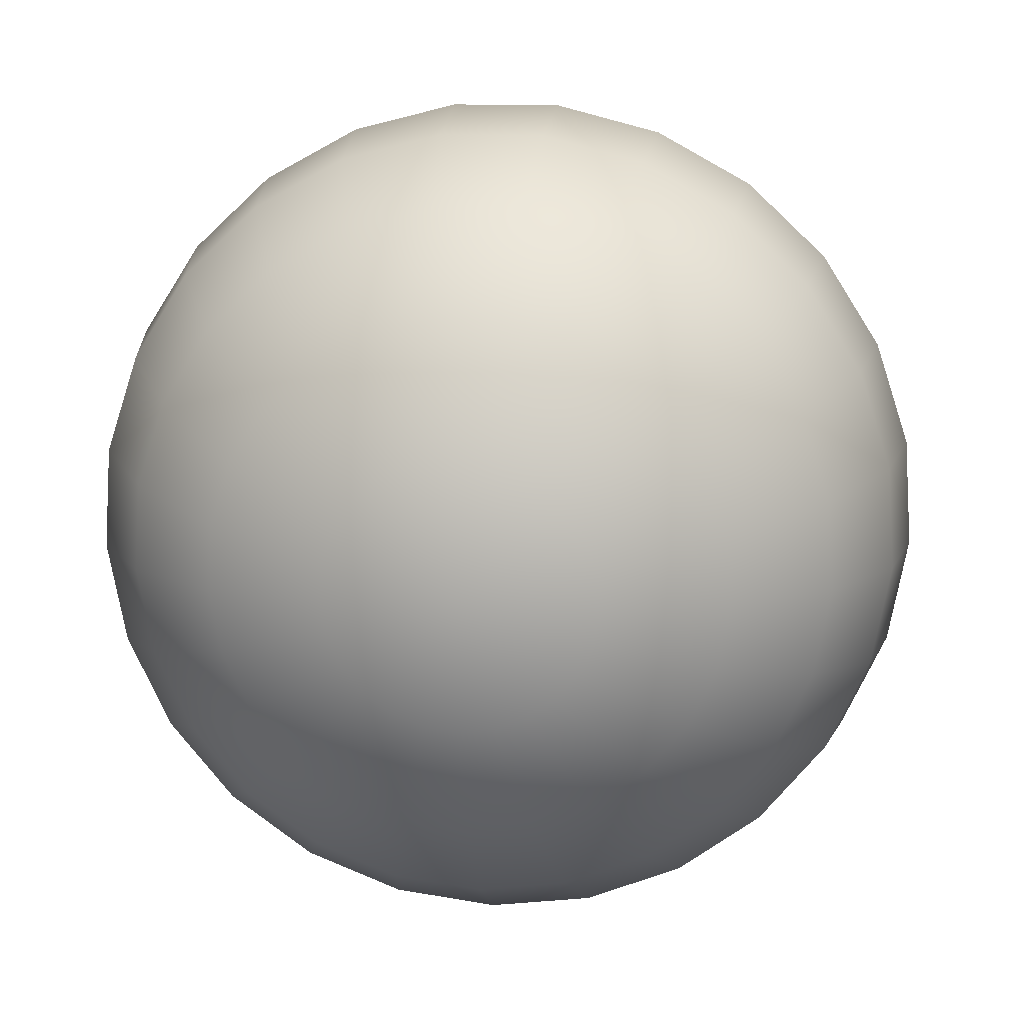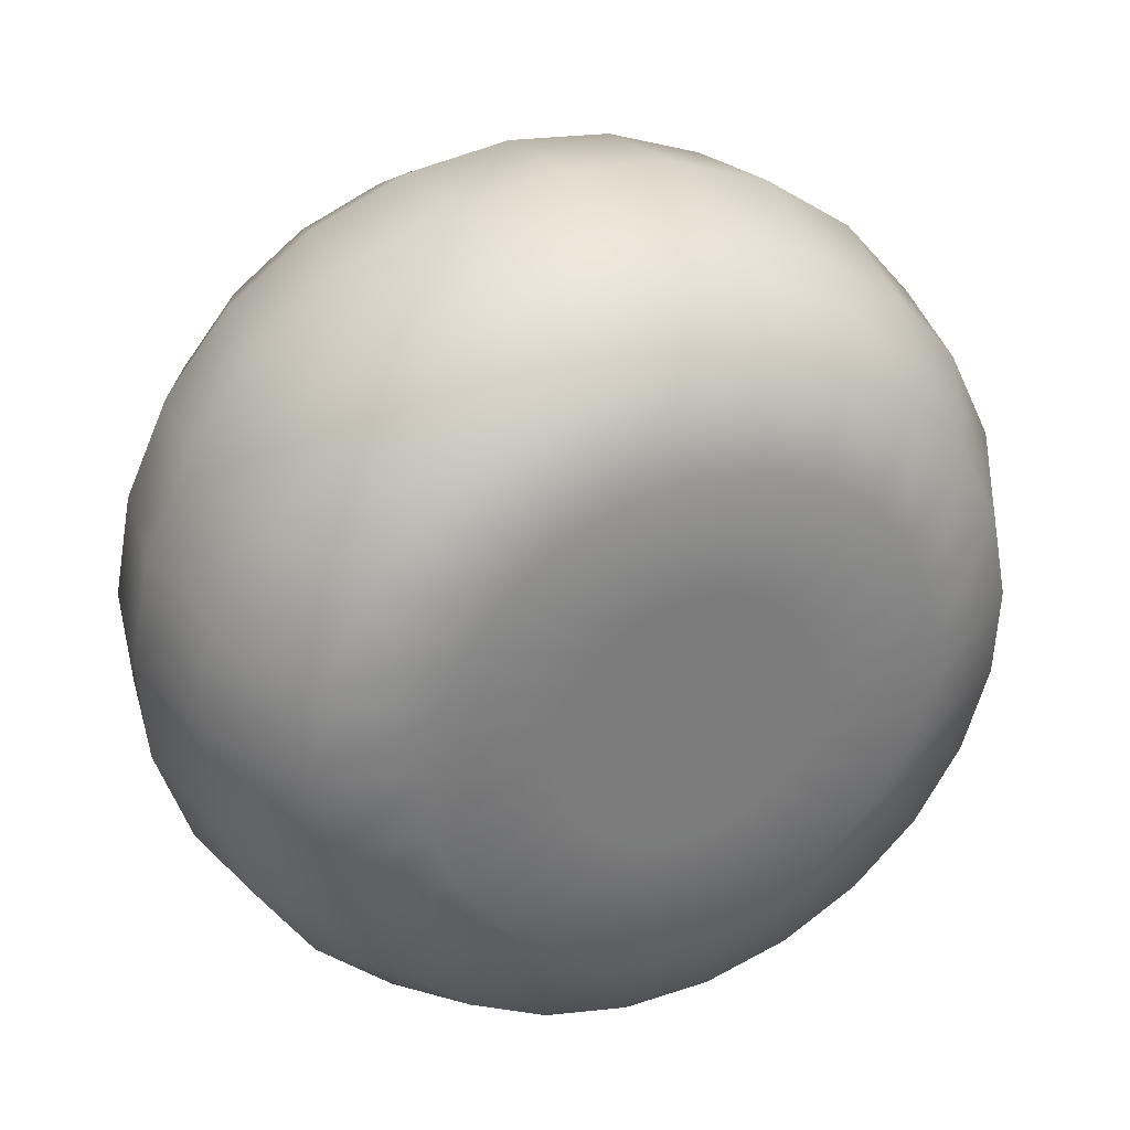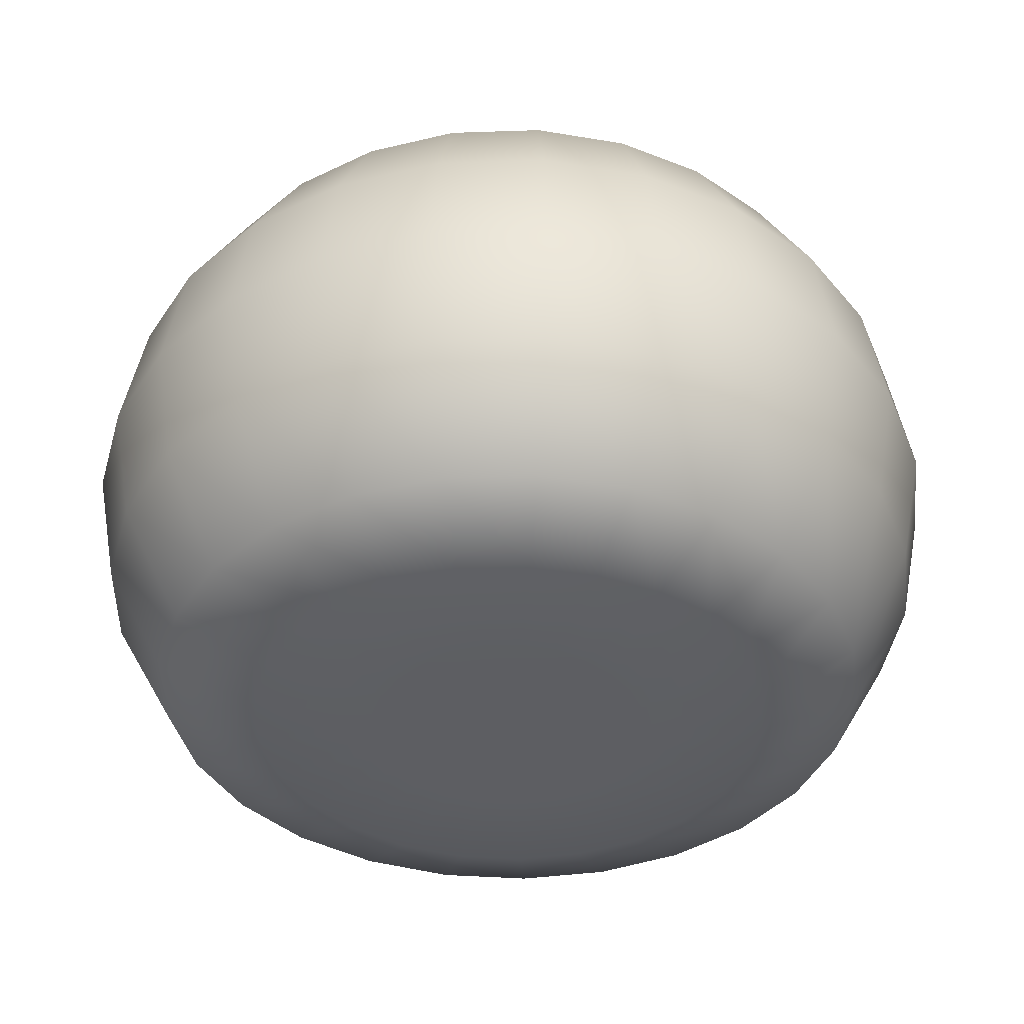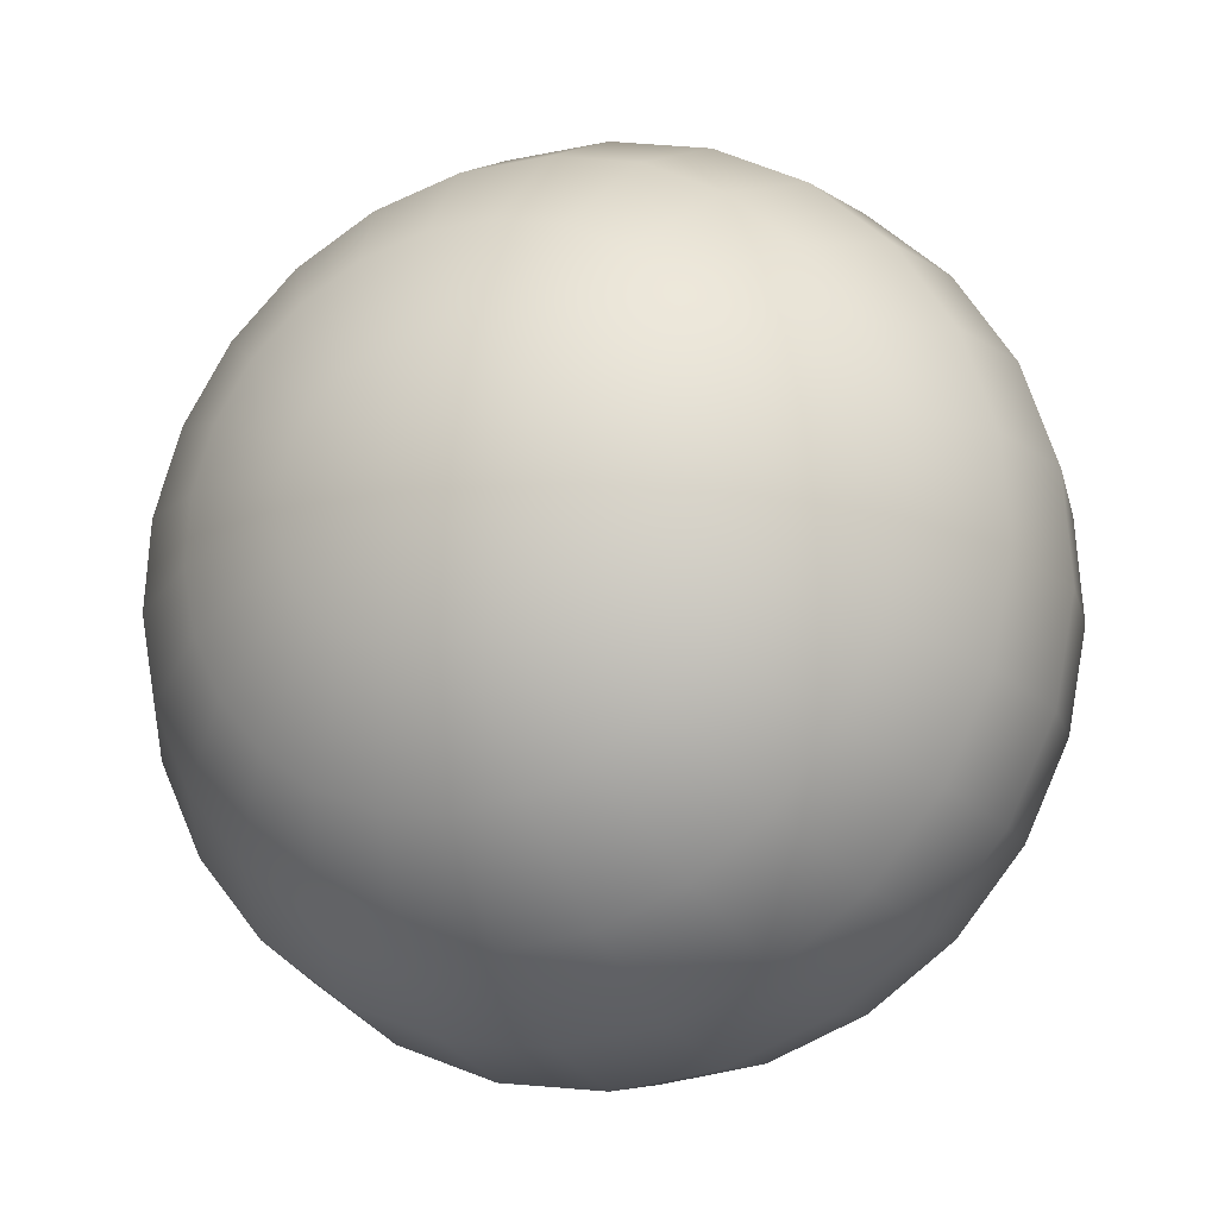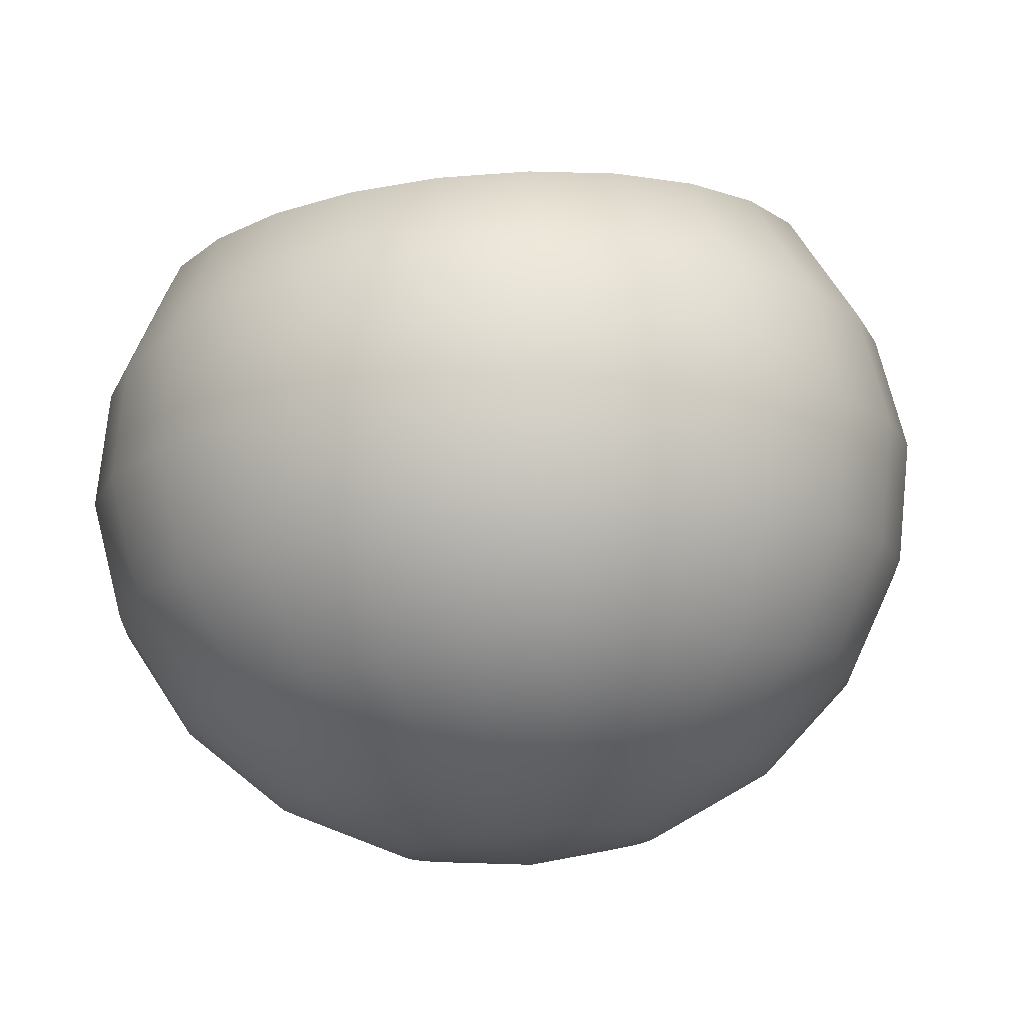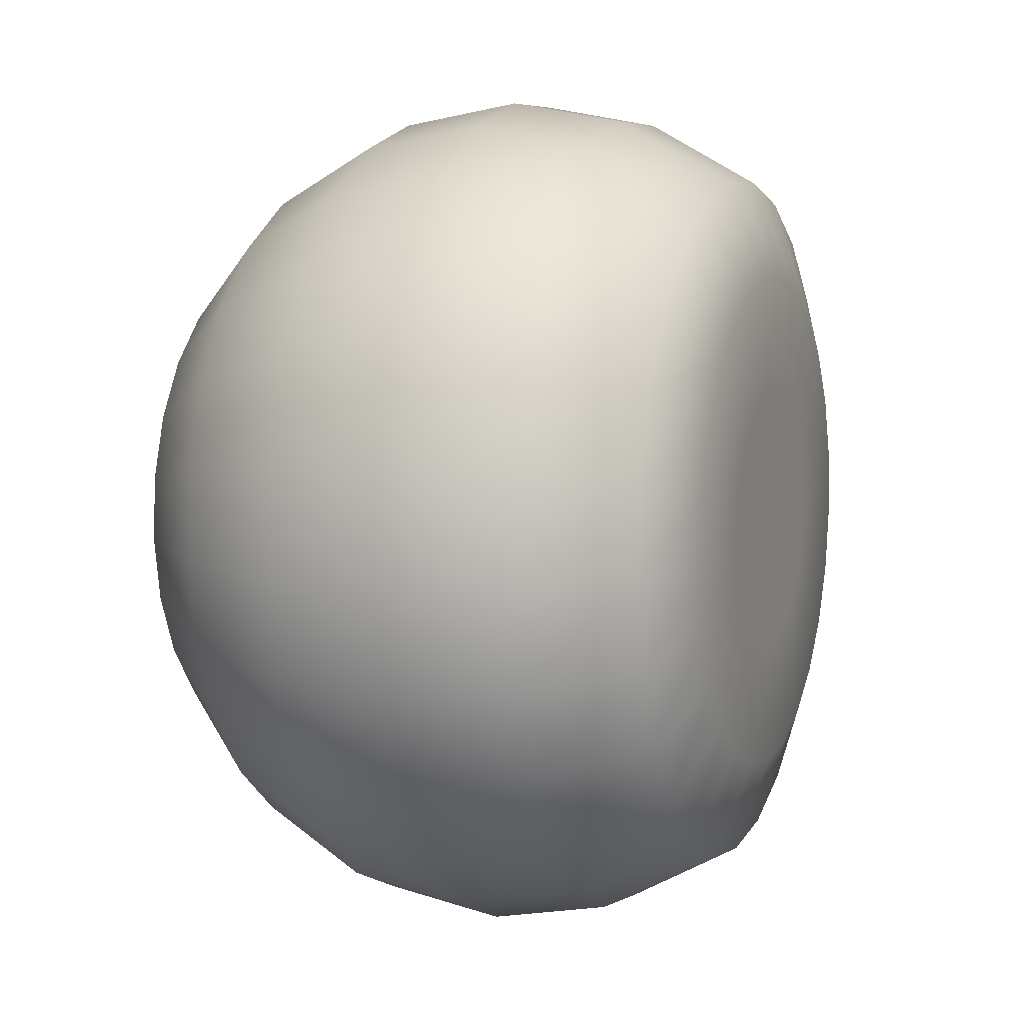
<metadata>
{"format":"obj","ext":"obj","renderer":"f3d","projection":"perspective","resolution":1024,"background":"white","views":[{"elev":13.3,"azim":161.9,"up":"+Z"},{"elev":-57.4,"azim":-179.7,"up":"+Y"},{"elev":-64.1,"azim":89.1,"up":"+Y"},{"elev":-16.9,"azim":178.4,"up":"+Z"},{"elev":76.1,"azim":150.9,"up":"+Z"},{"elev":6.5,"azim":-94.1,"up":"+Z"}]}
</metadata>
<code>
o SnowmanHead_Sphere.008
v 0.2401 1.517 -0.1396
v 0.2149 1.462 -0.2652
v 0.176 1.378 -0.3648
v 0.1277 1.273 -0.4288
v 0.07529 1.16 -0.4508
v 0.02413 1.049 -0.4288
v -0.02508 0.9425 -0.3648
v -0.03971 0.9108 -0.2652
v -0.03985 0.9105 -0.1396
v 0.2716 1.502 -0.1352
v 0.2747 1.434 -0.2568
v 0.2583 1.34 -0.3534
v 0.2244 1.229 -0.4153
v 0.177 1.113 -0.4367
v 0.1208 1.004 -0.4153
v 0.05719 0.9045 -0.3534
v 0.02007 0.8832 -0.2568
v -0.008427 0.896 -0.1352
v 0.301 1.489 -0.1224
v 0.3307 1.409 -0.2324
v 0.3354 1.304 -0.3197
v 0.3151 1.187 -0.3758
v 0.2723 1.069 -0.3951
v 0.2115 0.9625 -0.3758
v 0.1343 0.8689 -0.3197
v 0.07608 0.8574 -0.2324
v 0.02102 0.8824 -0.1224
v 0.3266 1.477 -0.1019
v 0.3794 1.386 -0.1934
v 0.4025 1.273 -0.266
v 0.394 1.15 -0.3127
v 0.3552 1.031 -0.3288
v 0.2903 0.9261 -0.3127
v 0.2014 0.8379 -0.266
v 0.1248 0.8348 -0.1934
v 0.04665 0.8706 -0.1019
v 0.3468 1.467 -0.07499
v 0.4178 1.368 -0.1423
v 0.4553 1.249 -0.1957
v 0.4561 1.122 -0.2299
v 0.4205 1 -0.2418
v 0.3525 0.8974 -0.2299
v 0.2542 0.8135 -0.1957
v 0.1632 0.8171 -0.1423
v 0.06684 0.8612 -0.07499
v 0.3603 1.461 -0.04342
v 0.4435 1.356 -0.08222
v 0.4906 1.233 -0.113
v 0.4976 1.102 -0.1328
v 0.4642 0.9802 -0.1396
v 0.394 0.8782 -0.1328
v 0.2895 0.7972 -0.113
v 0.1889 0.8052 -0.08222
v 0.08032 0.855 -0.04342
v 0.3663 1.458 -0.009147
v 0.4548 1.351 -0.01703
v 0.5062 1.225 -0.02329
v 0.5159 1.094 -0.02731
v 0.4834 0.9713 -0.02869
v 0.4123 0.8698 -0.0273
v 0.3051 0.79 -0.02329
v 0.2002 0.8 -0.01703
v 0.08626 0.8523 -0.009147
v 0.3643 1.459 0.02567
v 0.451 1.353 0.0492
v 0.501 1.228 0.06788
v 0.5097 1.097 0.07986
v 0.477 0.9743 0.08399
v 0.4061 0.8726 0.07986
v 0.2999 0.7924 0.06788
v 0.1964 0.8018 0.0492
v 0.08427 0.8532 0.02567
v 0.3545 1.464 0.05886
v 0.4324 1.362 0.1123
v 0.4753 1.24 0.1547
v 0.4796 1.111 0.182
v 0.4453 0.9889 0.1914
v 0.376 0.8865 0.182
v 0.2742 0.8042 0.1547
v 0.1778 0.8104 0.1123
v 0.07448 0.8577 0.05886
v 0.3375 1.472 0.08832
v 0.4001 1.377 0.1684
v 0.4309 1.26 0.2319
v 0.4274 1.135 0.2727
v 0.3904 1.014 0.2867
v 0.3238 0.9106 0.2727
v 0.2298 0.8248 0.2319
v 0.1455 0.8253 0.1684
v 0.05751 0.8655 0.08832
v 0.3144 1.482 0.1122
v 0.3562 1.397 0.2138
v 0.3705 1.288 0.2944
v 0.3563 1.168 0.3462
v 0.3156 1.049 0.364
v 0.2527 0.9435 0.3462
v 0.1694 0.8527 0.2944
v 0.1016 0.8456 0.2138
v 0.03442 0.8762 0.1122
v 0.2867 1.495 0.129
v 0.3034 1.421 0.2458
v 0.2978 1.322 0.3384
v 0.2709 1.207 0.3979
v 0.2258 1.09 0.4184
v 0.1673 0.9829 0.3979
v 0.0967 0.8862 0.3384
v 0.04877 0.87 0.2458
v 0.006664 0.889 0.129
v 0.256 1.509 0.1377
v 0.245 1.448 0.2623
v 0.2175 1.359 0.3611
v 0.1765 1.251 0.4246
v 0.1265 1.136 0.4465
v 0.07287 1.027 0.4246
v 0.01638 0.9233 0.3611
v -0.009583 0.8969 0.2623
v -0.02402 0.9032 0.1377
v -0.03991 0.9104 -0.000407
v 0.2243 1.524 0.1377
v 0.1848 1.476 0.2623
v 0.1345 1.397 0.3611
v 0.07899 1.296 0.4246
v 0.02404 1.183 0.4465
v -0.02461 1.072 0.4246
v -0.06654 0.9616 0.3611
v -0.06983 0.9247 0.2623
v -0.05569 0.9178 0.1377
v 0.1936 1.538 0.129
v 0.1264 1.503 0.2458
v 0.05423 1.434 0.3384
v -0.01543 1.339 0.3979
v -0.07524 1.229 0.4184
v -0.119 1.115 0.3979
v -0.1469 0.9987 0.3384
v -0.1282 0.9517 0.2458
v -0.08637 0.932 0.129
v 0.1659 1.551 0.1122
v 0.07363 1.527 0.2138
v -0.01844 1.468 0.2944
v -0.1009 1.379 0.3462
v -0.1651 1.271 0.364
v -0.2045 1.155 0.3462
v -0.2195 1.032 0.2944
v -0.181 0.9761 0.2138
v -0.1141 0.9448 0.1122
v 0.1428 1.562 0.08832
v 0.02971 1.548 0.1684
v -0.07889 1.496 0.2319
v -0.1719 1.412 0.2727
v -0.2398 1.305 0.2867
v -0.2755 1.187 0.2727
v -0.28 1.06 0.2319
v -0.2249 0.9964 0.1684
v -0.1372 0.9555 0.08832
v 0.1258 1.57 0.05886
v -0.002568 1.563 0.1123
v -0.1233 1.516 0.1547
v -0.2241 1.436 0.182
v -0.2947 1.331 0.1914
v -0.3278 1.212 0.182
v -0.3244 1.081 0.1547
v -0.2572 1.011 0.1123
v -0.1542 0.9633 0.05886
v 0.2489 1.536 -0.000407
v 0.116 1.574 0.02567
v -0.02118 1.571 0.0492
v -0.1489 1.528 0.06787
v -0.2543 1.45 0.07986
v -0.3264 1.345 0.08399
v -0.3579 1.225 0.07986
v -0.35 1.093 0.06787
v -0.2758 1.02 0.0492
v -0.164 0.9679 0.02567
v 0.114 1.575 -0.009147
v -0.02497 1.573 -0.01703
v -0.1542 1.53 -0.02329
v -0.2604 1.453 -0.02731
v -0.3328 1.348 -0.02869
v -0.364 1.228 -0.02731
v -0.3552 1.095 -0.02329
v -0.2796 1.022 -0.01703
v -0.166 0.9688 -0.009147
v 0.12 1.572 -0.04342
v -0.01368 1.568 -0.08222
v -0.1386 1.523 -0.113
v -0.2421 1.444 -0.1328
v -0.3136 1.339 -0.1396
v -0.3457 1.22 -0.1328
v -0.3397 1.088 -0.113
v -0.2683 1.016 -0.08222
v -0.16 0.966 -0.04342
v 0.1335 1.566 -0.07499
v 0.01197 1.556 -0.1423
v -0.1033 1.507 -0.1957
v -0.2006 1.425 -0.2299
v -0.27 1.319 -0.2418
v -0.3042 1.201 -0.2299
v -0.3044 1.072 -0.1957
v -0.2426 1.005 -0.1423
v -0.1465 0.9598 -0.07499
v 0.1536 1.557 -0.1019
v 0.05038 1.538 -0.1934
v -0.05045 1.482 -0.266
v -0.1385 1.396 -0.3127
v -0.2046 1.289 -0.3288
v -0.2421 1.172 -0.3127
v -0.2515 1.047 -0.266
v -0.2042 0.9868 -0.1934
v -0.1264 0.9505 -0.1019
v 0.1793 1.545 -0.1224
v 0.09912 1.516 -0.2324
v 0.01664 1.451 -0.3197
v -0.05962 1.36 -0.3758
v -0.1217 1.251 -0.3951
v -0.1632 1.136 -0.3758
v -0.1845 1.016 -0.3197
v -0.1555 0.9643 -0.2324
v -0.1007 0.9386 -0.1224
v 0.2087 1.531 -0.1352
v 0.1551 1.49 -0.2568
v 0.09374 1.416 -0.3534
v 0.03102 1.318 -0.4153
v -0.0264 1.207 -0.4367
v -0.07258 1.094 -0.4153
v -0.1074 0.9805 -0.3534
v -0.09948 0.9384 -0.2568
v -0.07128 0.925 -0.1352
f 5 4 13 14
f 2 1 10 11
f 9 8 17 18
f 6 5 14 15
f 3 2 11 12
f 118 9 18
f 7 6 15 16
f 4 3 12 13
f 1 164 10
f 8 7 16 17
f 14 13 22 23
f 11 10 19 20
f 18 17 26 27
f 15 14 23 24
f 12 11 20 21
f 118 18 27
f 16 15 24 25
f 13 12 21 22
f 10 164 19
f 17 16 25 26
f 19 164 28
f 26 25 34 35
f 23 22 31 32
f 20 19 28 29
f 27 26 35 36
f 24 23 32 33
f 21 20 29 30
f 118 27 36
f 25 24 33 34
f 22 21 30 31
f 31 30 39 40
f 28 164 37
f 35 34 43 44
f 32 31 40 41
f 29 28 37 38
f 36 35 44 45
f 33 32 41 42
f 30 29 38 39
f 118 36 45
f 34 33 42 43
f 118 45 54
f 43 42 51 52
f 40 39 48 49
f 37 164 46
f 44 43 52 53
f 41 40 49 50
f 38 37 46 47
f 45 44 53 54
f 42 41 50 51
f 39 38 47 48
f 51 50 59 60
f 48 47 56 57
f 118 54 63
f 52 51 60 61
f 49 48 57 58
f 46 164 55
f 53 52 61 62
f 50 49 58 59
f 47 46 55 56
f 54 53 62 63
f 56 55 64 65
f 63 62 71 72
f 60 59 68 69
f 57 56 65 66
f 118 63 72
f 61 60 69 70
f 58 57 66 67
f 55 164 64
f 62 61 70 71
f 59 58 67 68
f 68 67 76 77
f 65 64 73 74
f 72 71 80 81
f 69 68 77 78
f 66 65 74 75
f 118 72 81
f 70 69 78 79
f 67 66 75 76
f 64 164 73
f 71 70 79 80
f 73 164 82
f 80 79 88 89
f 77 76 85 86
f 74 73 82 83
f 81 80 89 90
f 78 77 86 87
f 75 74 83 84
f 118 81 90
f 79 78 87 88
f 76 75 84 85
f 88 87 96 97
f 85 84 93 94
f 82 164 91
f 89 88 97 98
f 86 85 94 95
f 83 82 91 92
f 90 89 98 99
f 87 86 95 96
f 84 83 92 93
f 118 90 99
f 93 92 101 102
f 118 99 108
f 97 96 105 106
f 94 93 102 103
f 91 164 100
f 98 97 106 107
f 95 94 103 104
f 92 91 100 101
f 99 98 107 108
f 96 95 104 105
f 105 104 113 114
f 102 101 110 111
f 118 108 117
f 106 105 114 115
f 103 102 111 112
f 100 164 109
f 107 106 115 116
f 104 103 112 113
f 101 100 109 110
f 108 107 116 117
f 110 109 119 120
f 117 116 126 127
f 114 113 123 124
f 111 110 120 121
f 118 117 127
f 115 114 124 125
f 112 111 121 122
f 109 164 119
f 116 115 125 126
f 113 112 122 123
f 126 125 134 135
f 123 122 131 132
f 120 119 128 129
f 127 126 135 136
f 124 123 132 133
f 121 120 129 130
f 118 127 136
f 125 124 133 134
f 122 121 130 131
f 119 164 128
f 131 130 139 140
f 128 164 137
f 135 134 143 144
f 132 131 140 141
f 129 128 137 138
f 136 135 144 145
f 133 132 141 142
f 130 129 138 139
f 118 136 145
f 134 133 142 143
f 143 142 151 152
f 140 139 148 149
f 137 164 146
f 144 143 152 153
f 141 140 149 150
f 138 137 146 147
f 145 144 153 154
f 142 141 150 151
f 139 138 147 148
f 118 145 154
f 148 147 156 157
f 118 154 163
f 152 151 160 161
f 149 148 157 158
f 146 164 155
f 153 152 161 162
f 150 149 158 159
f 147 146 155 156
f 154 153 162 163
f 151 150 159 160
f 163 162 172 173
f 160 159 169 170
f 157 156 166 167
f 118 163 173
f 161 160 170 171
f 158 157 167 168
f 155 164 165
f 162 161 171 172
f 159 158 168 169
f 156 155 165 166
f 169 168 177 178
f 166 165 174 175
f 173 172 181 182
f 170 169 178 179
f 167 166 175 176
f 118 173 182
f 171 170 179 180
f 168 167 176 177
f 165 164 174
f 172 171 180 181
f 174 164 183
f 181 180 189 190
f 178 177 186 187
f 175 174 183 184
f 182 181 190 191
f 179 178 187 188
f 176 175 184 185
f 118 182 191
f 180 179 188 189
f 177 176 185 186
f 186 185 194 195
f 183 164 192
f 190 189 198 199
f 187 186 195 196
f 184 183 192 193
f 191 190 199 200
f 188 187 196 197
f 185 184 193 194
f 118 191 200
f 189 188 197 198
f 118 200 209
f 198 197 206 207
f 195 194 203 204
f 192 164 201
f 199 198 207 208
f 196 195 204 205
f 193 192 201 202
f 200 199 208 209
f 197 196 205 206
f 194 193 202 203
f 206 205 214 215
f 203 202 211 212
f 118 209 218
f 207 206 215 216
f 204 203 212 213
f 201 164 210
f 208 207 216 217
f 205 204 213 214
f 202 201 210 211
f 209 208 217 218
f 211 210 219 220
f 218 217 226 227
f 215 214 223 224
f 212 211 220 221
f 118 218 227
f 216 215 224 225
f 213 212 221 222
f 210 164 219
f 217 216 225 226
f 214 213 222 223
f 223 222 4 5
f 220 219 1 2
f 227 226 8 9
f 224 223 5 6
f 221 220 2 3
f 118 227 9
f 225 224 6 7
f 222 221 3 4
f 219 164 1
f 226 225 7 8

</code>
